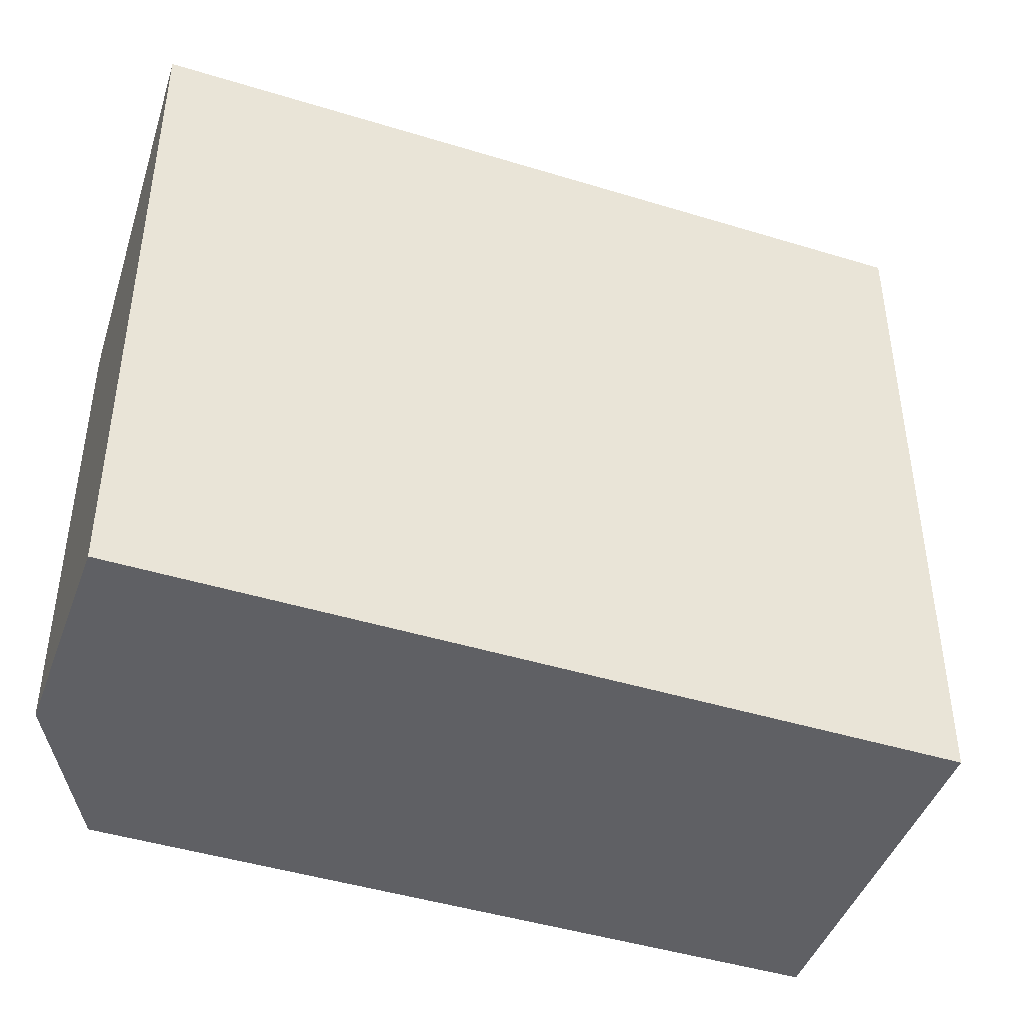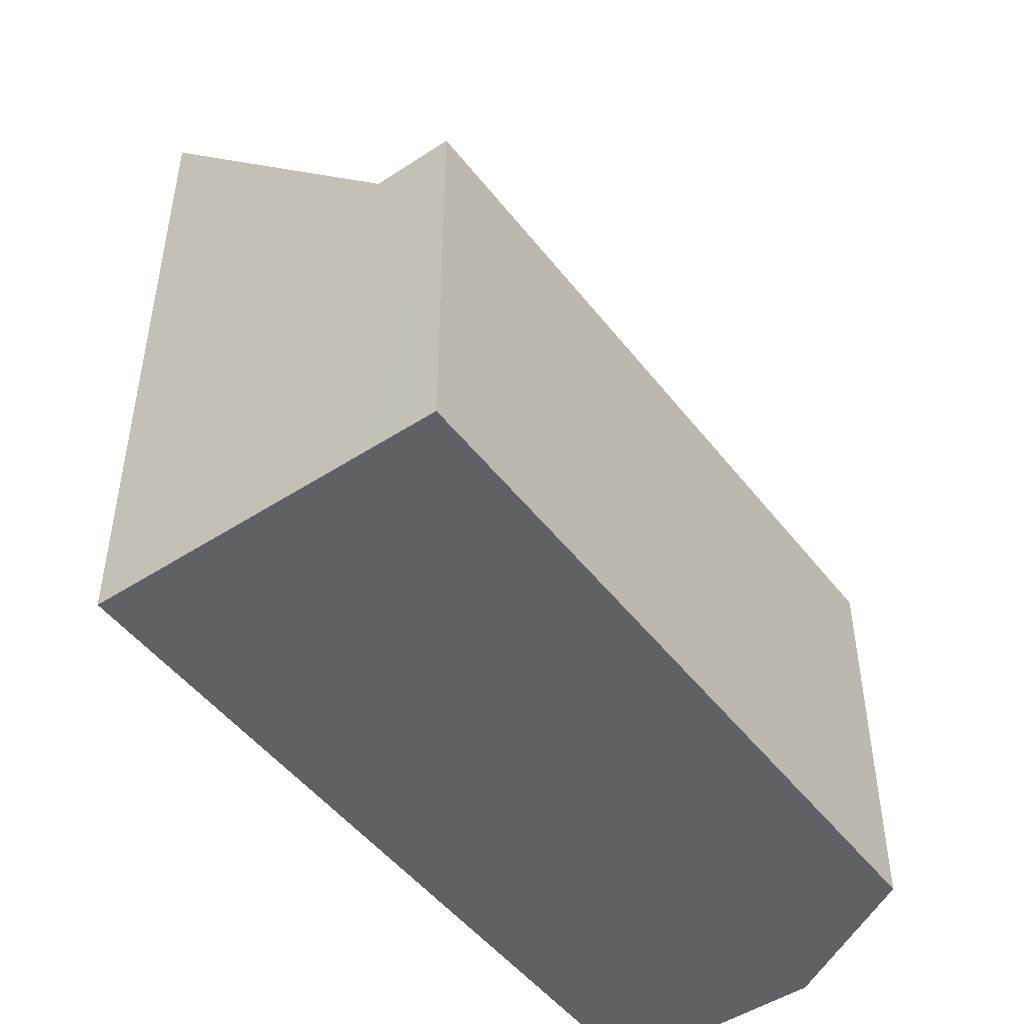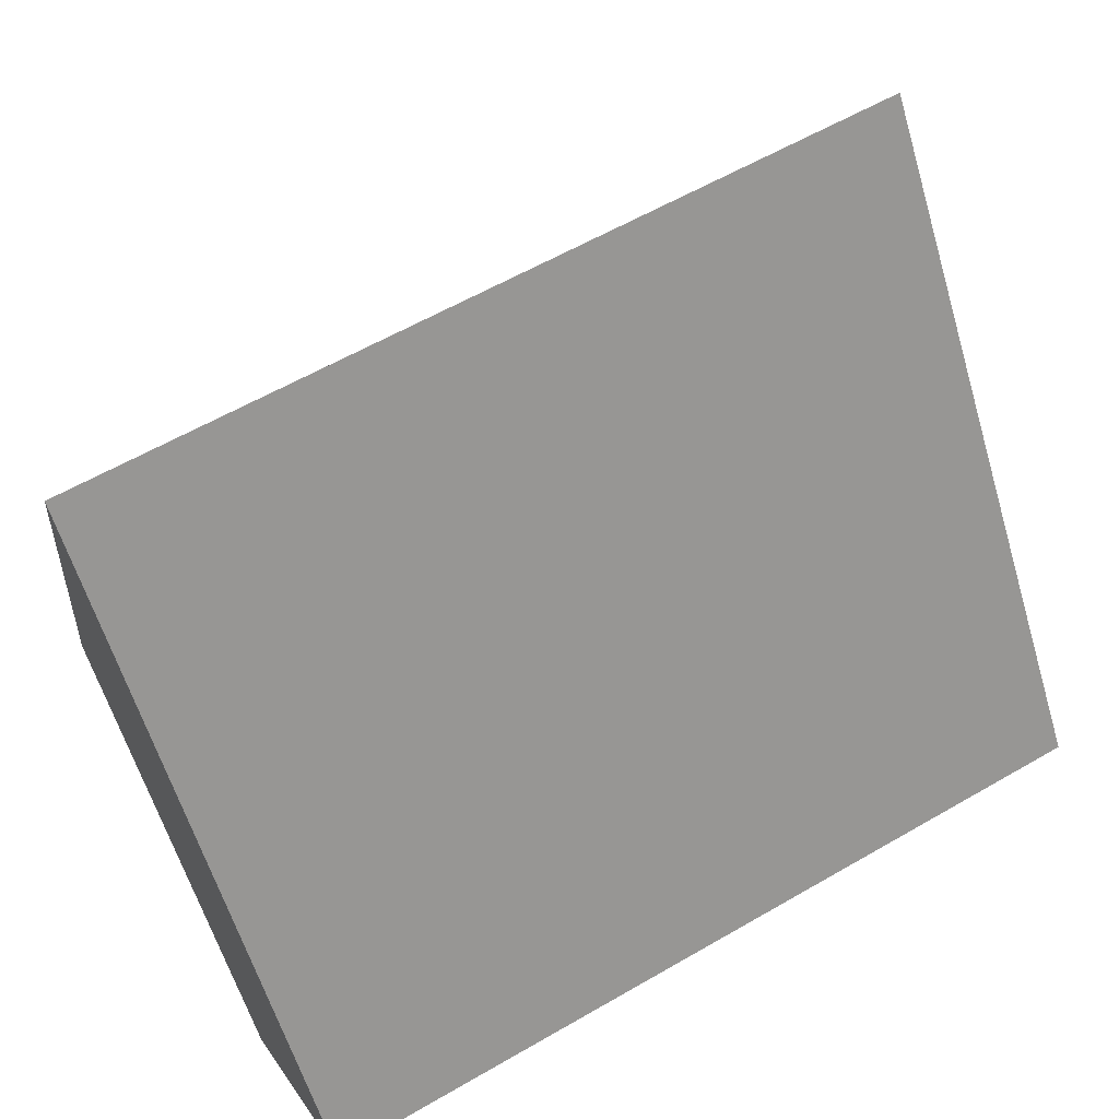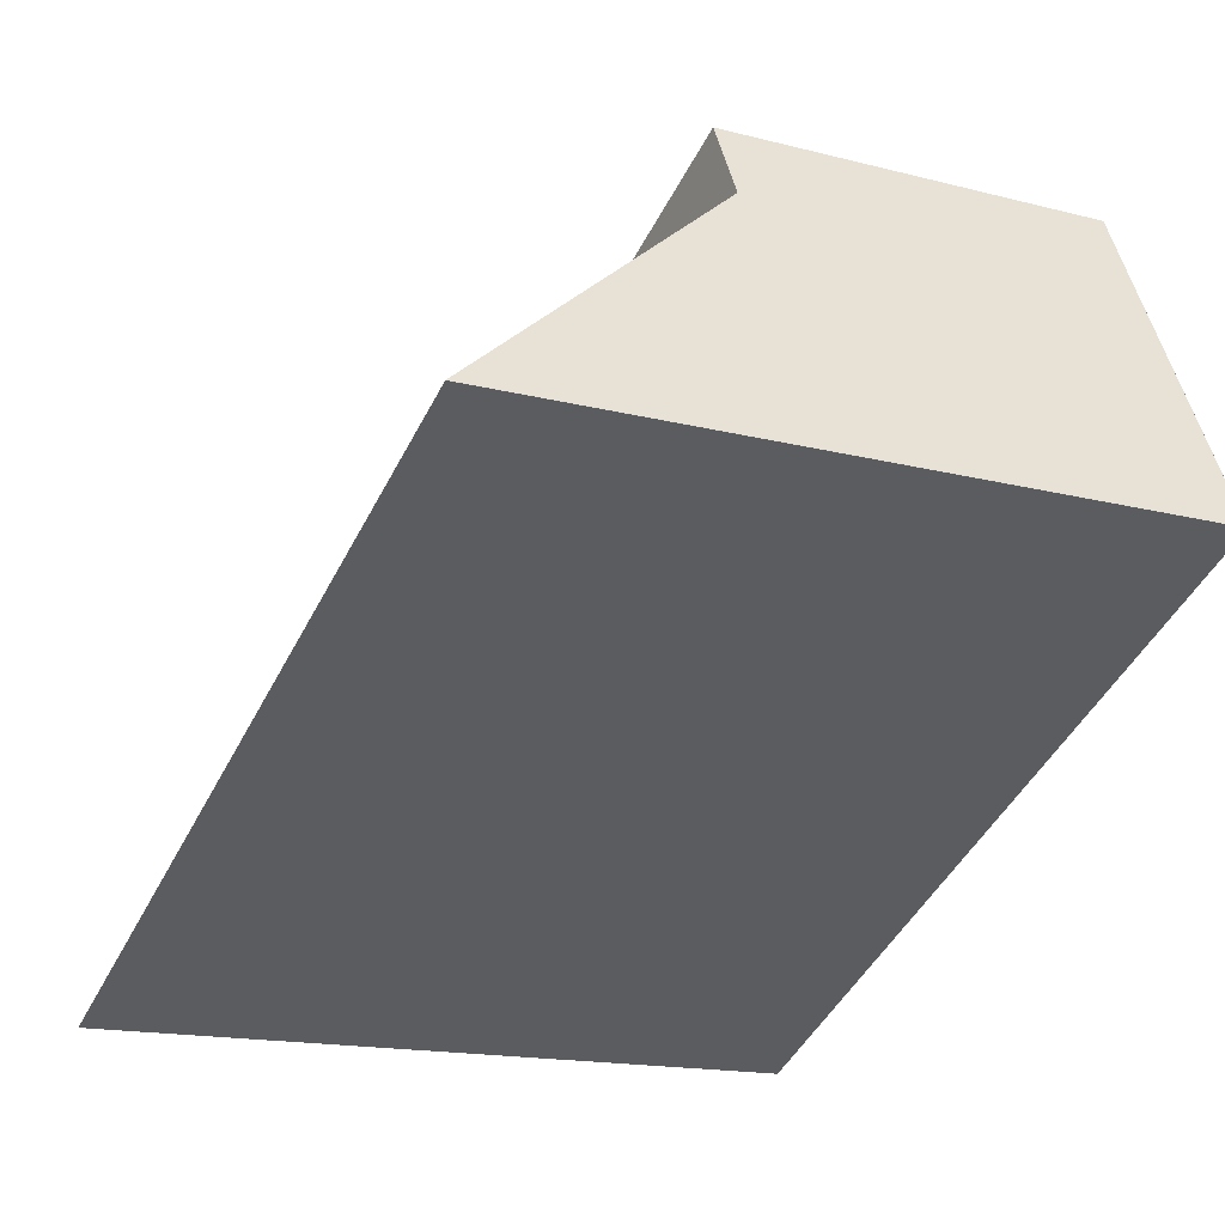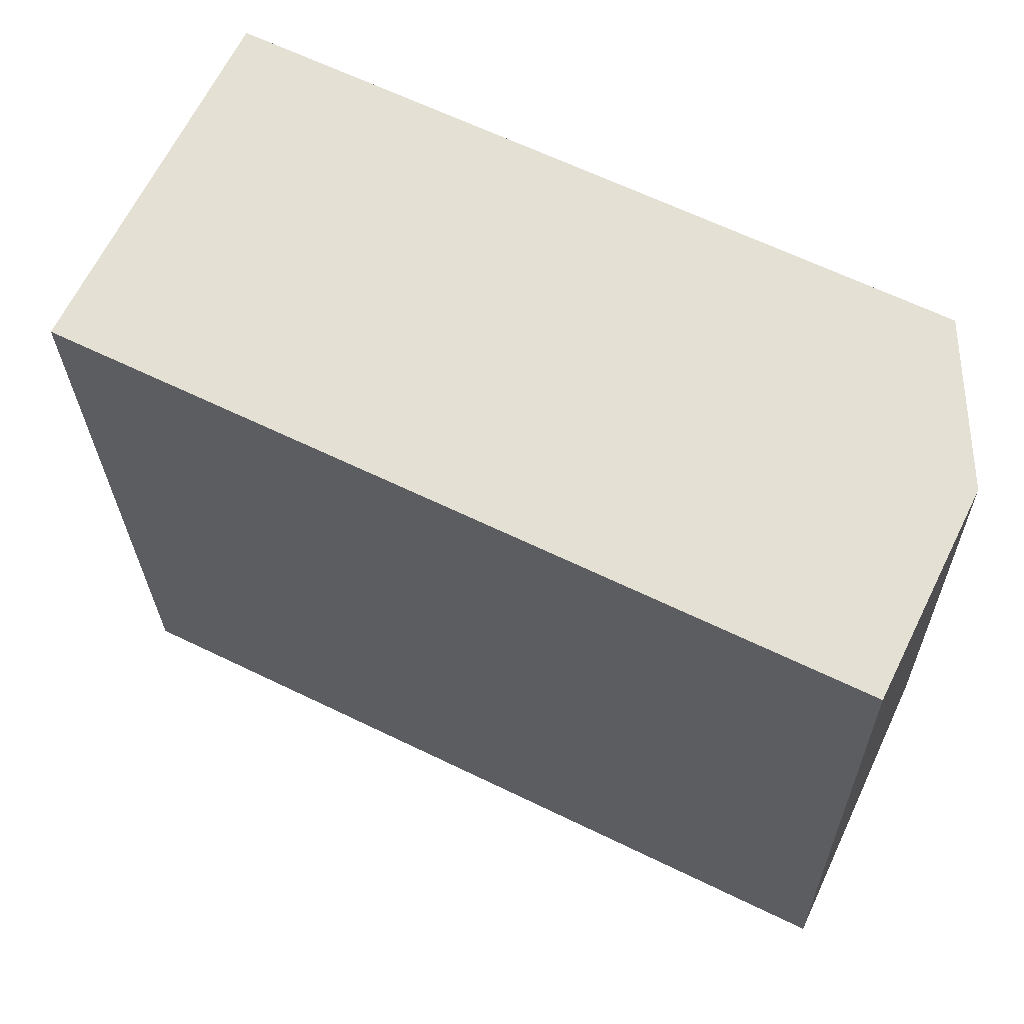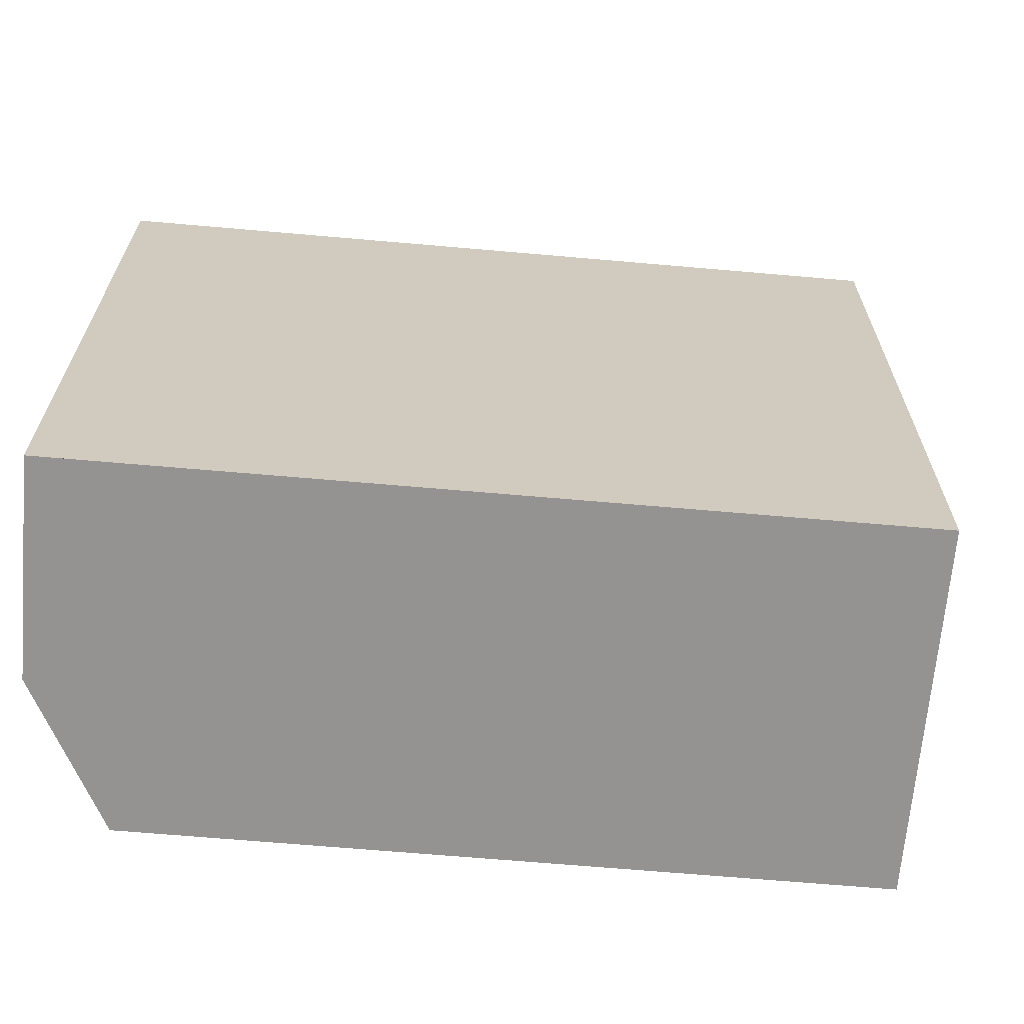
<metadata>
{"format":"obj","ext":"obj","renderer":"f3d","projection":"perspective","resolution":1024,"background":"white","views":[{"elev":-44.9,"azim":6.7,"up":"+Z"},{"elev":-48.7,"azim":152.2,"up":"+Z"},{"elev":-60.0,"azim":16.5,"up":"+Y"},{"elev":-15.8,"azim":61.5,"up":"+Y"},{"elev":-25.2,"azim":-179.1,"up":"+Y"},{"elev":-66.8,"azim":21.3,"up":"+Z"}]}
</metadata>
<code>
v -1871 -2515 10.51
v -1873 -2512 7.002
v -1872 -2512 7.002
v -1860 -2510 10.49
v -1873 -2510 5.921
v -1863 -2505 5.88
v -1872 -2511 5.902
v -1862 -2506 5.861
v -1863 -2506 5.863
v -1861 -2510 10.49
v -1871 -2515 10.5
v -1861 -2510 10.48
v -1860 -2510 10.48
v -1872 -2512 7.002
v -1871 -2515 10.5
v -1871 -2515 10.51
v -1862 -2507 6.97
v -1872 -2512 6.99
v -1862 -2506 5.861
v -1872 -2511 5.902
v -1863 -2506 5.863
v -1863 -2505 5.882
v -1862 -2507 6.969
v -1871 -2515 10.5
v -1871 -2515 10.51
v -1871 -2515 0
v -1871 -2515 0
v -1872 -2512 7.002
v -1873 -2512 7.002
v -1873 -2512 0
v -1872 -2512 0
v -1872 -2512 6.99
v -1872 -2512 7.002
v -1872 -2512 0
v -1872 -2512 0
v -1861 -2510 10.49
v -1860 -2510 10.49
v -1860 -2510 0
v -1861 -2510 0
v -1863 -2505 5.882
v -1873 -2510 5.921
v -1873 -2510 0
v -1863 -2505 0
v -1862 -2506 5.861
v -1863 -2505 5.88
v -1863 -2505 8.882e-16
v -1862 -2506 0
v -1862 -2507 6.969
v -1862 -2506 5.861
v -1862 -2506 0
v -1862 -2507 0
v -1871 -2515 10.51
v -1861 -2510 10.49
v -1861 -2510 0
v -1871 -2515 0
v -1873 -2512 7.002
v -1871 -2515 10.5
v -1871 -2515 0
v -1873 -2512 0
v -1860 -2510 10.49
v -1860 -2510 10.48
v -1860 -2510 0
v -1860 -2510 0
v -1872 -2512 7.002
v -1872 -2512 7.002
v -1872 -2512 0
v -1872 -2512 0
v -1871 -2515 10.51
v -1871 -2515 10.51
v -1871 -2515 0
v -1871 -2515 0
v -1872 -2511 5.902
v -1872 -2512 6.99
v -1872 -2512 0
v -1872 -2511 0
v -1873 -2510 5.921
v -1872 -2511 5.902
v -1872 -2511 0
v -1873 -2510 0
v -1863 -2505 5.88
v -1863 -2505 5.882
v -1863 -2505 0
v -1863 -2505 8.882e-16
v -1860 -2510 10.48
v -1862 -2507 6.969
v -1862 -2507 0
v -1860 -2510 0
v -1871 -2515 0
v -1873 -2512 0
v -1872 -2512 0
v -1873 -2510 0
v -1863 -2505 0
v -1860 -2510 0
f 13 4 10 12
f 22 6 19 21
f 16 1 11 15
f 15 11 2 14
f 17 9 8 23
f 18 7 9 17
f 15 12 10 16
f 17 12 15 14 3 18
f 21 20 5 22
f 23 13 12 17
f 25 26 27 24
f 29 30 31 28
f 33 34 35 32
f 37 38 39 36
f 41 42 43 40
f 45 46 47 44
f 49 50 51 48
f 53 54 55 52
f 57 58 59 56
f 61 62 63 60
f 65 66 67 64
f 69 70 71 68
f 73 74 75 72
f 77 78 79 76
f 81 82 83 80
f 85 86 87 84
f 89 90 91 92 93 88

</code>
